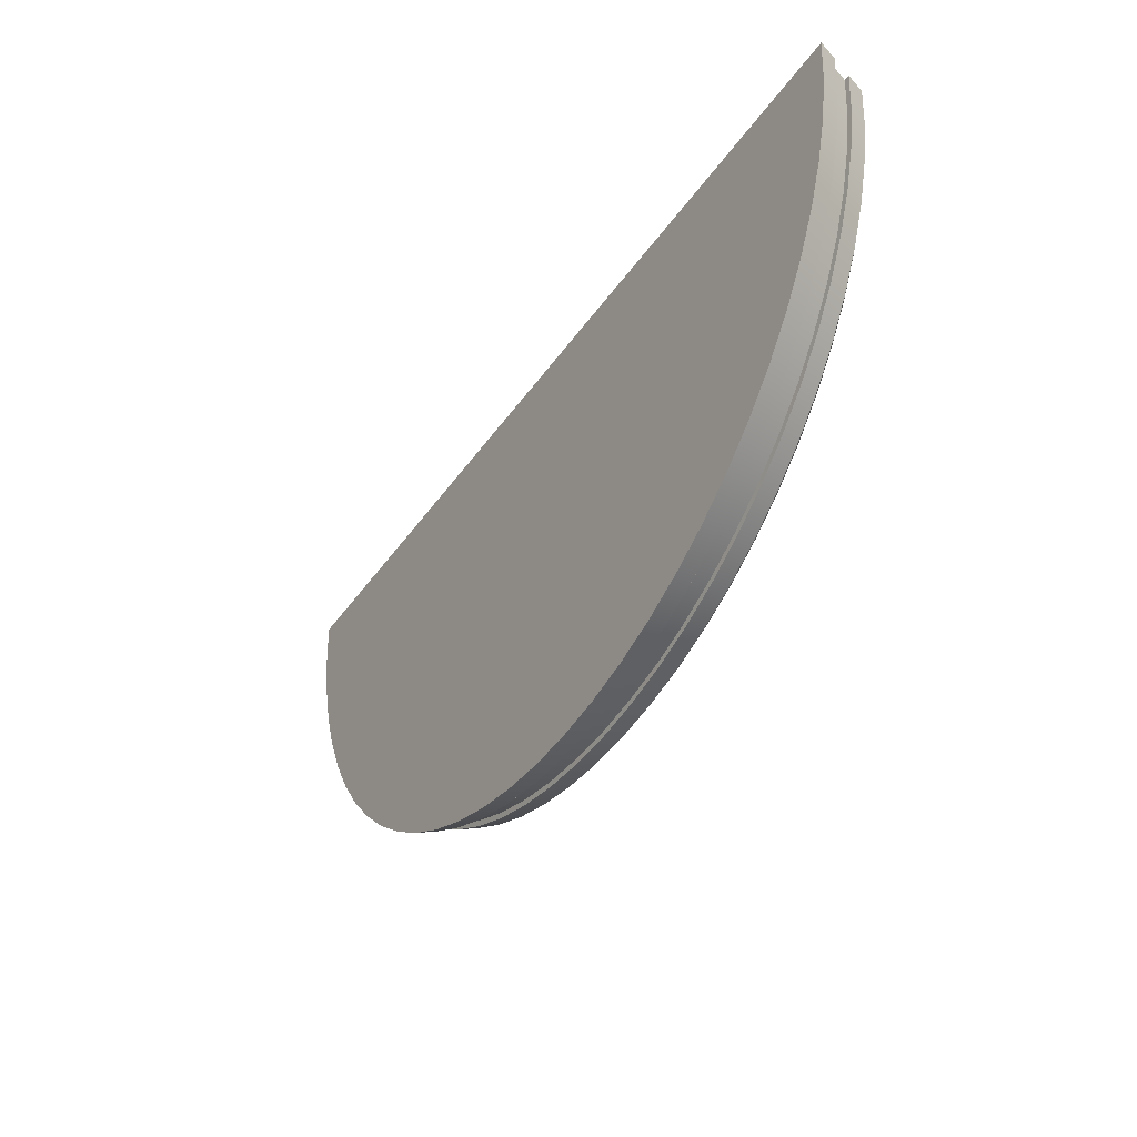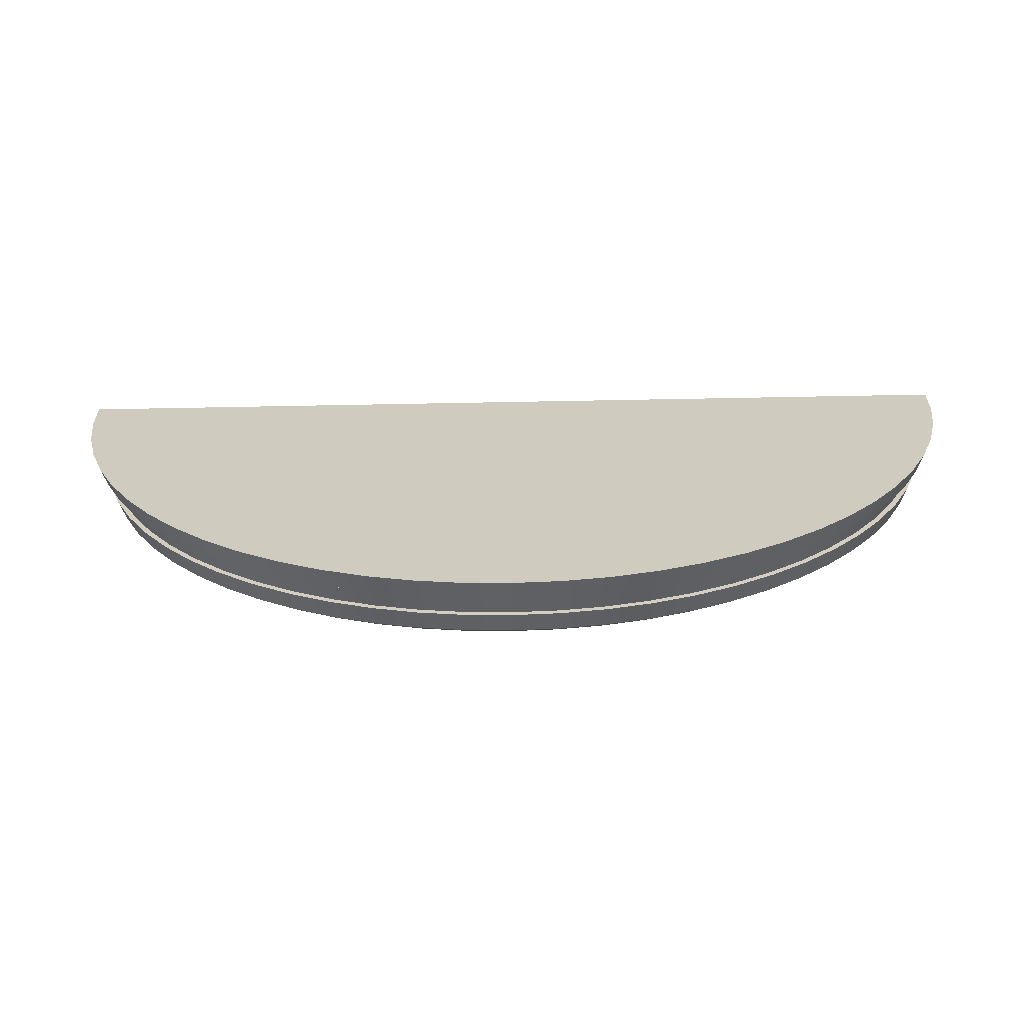
<metadata>
{"format":"obj","ext":"obj","renderer":"f3d","projection":"perspective","resolution":1024,"background":"white","views":[{"elev":-40.3,"azim":-121.3,"up":"+Y"},{"elev":-66.1,"azim":-178.9,"up":"+Y"}]}
</metadata>
<code>
g WPPlatform2SideExtender
v -4.382 -6.213 3.114
v 4.382 -6.213 3.114
v 4.361 -6.642 3.114
v -4.979 -6.703 3.061
v -5.087 -6.213 2.838
v -5.003 -6.213 3.061
v -5.063 -6.711 2.838
v -4.906 -7.189 3.061
v -4.989 -7.205 2.838
v -4.787 -7.665 3.061
v -4.868 -7.689 2.838
v -4.622 -8.127 3.061
v -4.7 -8.159 2.838
v -4.412 -8.571 3.061
v -4.486 -8.611 2.838
v -4.16 -8.992 3.061
v -4.23 -9.039 2.838
v -3.867 -9.386 3.061
v -3.932 -9.44 2.838
v -3.537 -9.75 3.061
v -3.597 -9.81 2.838
v -3.174 -10.08 3.061
v -3.227 -10.14 2.838
v -2.779 -10.37 3.061
v -2.826 -10.44 2.838
v -2.358 -10.62 3.061
v -2.398 -10.7 2.838
v -1.914 -10.83 3.061
v -1.947 -10.91 2.838
v -1.452 -11 3.061
v -1.477 -11.08 2.838
v -0.976 -11.12 3.061
v -0.9924 -11.2 2.838
v -0.4903 -11.19 3.061
v -0.4986 -11.28 2.838
v 3.071e-06 -11.22 3.061
v 3.214e-06 -11.3 2.838
v 0.4904 -11.19 3.061
v 0.4986 -11.28 2.838
v 0.976 -11.12 3.061
v 0.9924 -11.2 2.838
v 1.452 -11 3.061
v 1.477 -11.08 2.838
v 1.914 -10.83 3.061
v 1.947 -10.91 2.838
v 2.358 -10.62 3.061
v 2.398 -10.7 2.838
v 2.779 -10.37 3.061
v 2.826 -10.44 2.838
v 3.174 -10.08 3.061
v 3.227 -10.14 2.838
v 3.537 -9.75 3.061
v 3.597 -9.81 2.838
v 3.867 -9.386 3.061
v 3.932 -9.44 2.838
v 4.16 -8.992 3.061
v 4.23 -9.039 2.838
v 4.412 -8.571 3.061
v 4.486 -8.611 2.838
v 4.622 -8.127 3.061
v 4.7 -8.159 2.838
v 4.787 -7.665 3.061
v 4.868 -7.689 2.838
v 4.906 -7.189 3.061
v 4.989 -7.205 2.838
v 4.979 -6.703 3.061
v 5.063 -6.711 2.838
v 5.003 -6.213 3.061
v 5.087 -6.213 2.838
v 4.979 -6.703 3.061
v 4.917 -6.213 3.114
v 5.003 -6.213 3.061
v 4.893 -6.695 3.114
v 4.906 -7.189 3.061
v 4.823 -7.172 3.114
v 4.787 -7.665 3.061
v 4.705 -7.64 3.114
v 4.622 -8.127 3.061
v 4.543 -8.094 3.114
v 4.412 -8.571 3.061
v 4.337 -8.53 3.114
v 4.16 -8.992 3.061
v 4.088 -8.944 3.114
v 3.867 -9.386 3.061
v 3.801 -9.332 3.114
v 3.537 -9.75 3.061
v 3.477 -9.69 3.114
v 3.174 -10.08 3.061
v 3.119 -10.01 3.114
v 2.779 -10.37 3.061
v 2.732 -10.3 3.114
v 2.358 -10.62 3.061
v 2.318 -10.55 3.114
v 1.914 -10.83 3.061
v 1.882 -10.76 3.114
v 1.452 -11 3.061
v 1.427 -10.92 3.114
v 0.976 -11.12 3.061
v 0.9593 -11.04 3.114
v 0.4904 -11.19 3.061
v 0.482 -11.11 3.114
v 3.071e-06 -11.22 3.061
v 2.896e-06 -11.13 3.114
v -0.4903 -11.19 3.061
v -0.482 -11.11 3.114
v -0.976 -11.12 3.061
v -0.9593 -11.04 3.114
v -1.452 -11 3.061
v -1.427 -10.92 3.114
v -1.914 -10.83 3.061
v -1.882 -10.76 3.114
v -2.358 -10.62 3.061
v -2.318 -10.55 3.114
v -2.779 -10.37 3.061
v -2.732 -10.3 3.114
v -3.174 -10.08 3.061
v -3.119 -10.01 3.114
v -3.537 -9.75 3.061
v -3.477 -9.69 3.114
v -3.867 -9.386 3.061
v -3.801 -9.332 3.114
v -4.16 -8.992 3.061
v -4.088 -8.944 3.114
v -4.412 -8.571 3.061
v -4.337 -8.531 3.114
v -4.622 -8.127 3.061
v -4.543 -8.094 3.114
v -4.787 -7.665 3.061
v -4.705 -7.64 3.114
v -4.906 -7.189 3.061
v -4.823 -7.172 3.114
v -4.979 -6.703 3.061
v -4.893 -6.695 3.114
v -5.003 -6.213 3.061
v -4.917 -6.213 3.114
v 4.917 -6.213 3.114
v 4.361 -6.642 3.114
v 4.382 -6.213 3.114
v 4.893 -6.695 3.114
v 4.298 -7.067 3.114
v -4.382 -6.213 3.114
v 4.823 -7.172 3.114
v 4.193 -7.485 3.114
v 4.705 -7.64 3.114
v 4.048 -7.889 3.114
v 4.543 -8.094 3.114
v 3.864 -8.278 3.114
v 4.337 -8.53 3.114
v 3.643 -8.647 3.114
v 4.088 -8.944 3.114
v 3.387 -8.992 3.114
v 3.801 -9.332 3.114
v 3.098 -9.311 3.114
v 3.477 -9.69 3.114
v 2.78 -9.6 3.114
v 2.434 -9.856 3.114
v 3.119 -10.01 3.114
v 2.732 -10.3 3.114
v 2.066 -10.08 3.114
v 2.318 -10.55 3.114
v 1.677 -10.26 3.114
v 1.882 -10.76 3.114
v 1.272 -10.41 3.114
v 1.427 -10.92 3.114
v 0.8549 -10.51 3.114
v 0.9593 -11.04 3.114
v 0.4295 -10.57 3.114
v 0.482 -11.11 3.114
v 3.697e-06 -10.59 3.114
v 2.896e-06 -11.13 3.114
v -0.4295 -10.57 3.114
v -0.8549 -10.51 3.114
v -0.482 -11.11 3.114
v -0.9593 -11.04 3.114
v -1.272 -10.41 3.114
v -1.427 -10.92 3.114
v -1.677 -10.26 3.114
v -1.882 -10.76 3.114
v -2.066 -10.08 3.114
v -2.318 -10.55 3.114
v -2.434 -9.856 3.114
v -2.732 -10.3 3.114
v -2.78 -9.6 3.114
v -3.119 -10.01 3.114
v -3.098 -9.311 3.114
v -3.477 -9.69 3.114
v -3.387 -8.992 3.114
v -3.643 -8.647 3.114
v -3.801 -9.332 3.114
v -4.088 -8.944 3.114
v -3.864 -8.278 3.114
v -4.337 -8.531 3.114
v -4.048 -7.889 3.114
v -4.543 -8.094 3.114
v -4.193 -7.485 3.114
v -4.705 -7.64 3.114
v -4.298 -7.067 3.114
v -4.823 -7.172 3.114
v -4.361 -6.642 3.114
v -4.893 -6.695 3.114
v -4.917 -6.213 3.114
v 5.176 -6.213 2.604
v 5.26 -6.213 2.381
v 5.235 -6.728 2.381
v 5.151 -6.72 2.604
v 5.159 -7.239 2.381
v 5.076 -7.222 2.604
v 5.034 -7.739 2.381
v 4.953 -7.715 2.604
v 4.86 -8.225 2.381
v 4.782 -8.193 2.604
v 4.639 -8.692 2.381
v 4.564 -8.652 2.604
v 4.374 -9.135 2.381
v 4.303 -9.088 2.604
v 4.066 -9.549 2.381
v 4.001 -9.496 2.604
v 3.719 -9.932 2.381
v 3.66 -9.872 2.604
v 3.337 -10.28 2.381
v 3.283 -10.21 2.604
v 2.922 -10.59 2.381
v 2.875 -10.52 2.604
v 2.48 -10.85 2.381
v 2.44 -10.78 2.604
v 2.013 -11.07 2.381
v 1.981 -10.99 2.604
v 1.527 -11.25 2.381
v 1.502 -11.17 2.604
v 1.026 -11.37 2.381
v 1.01 -11.29 2.604
v 0.5156 -11.45 2.381
v 0.5073 -11.36 2.604
v 3.509e-06 -11.47 2.381
v 3.365e-06 -11.39 2.604
v -0.5156 -11.45 2.381
v -0.5073 -11.36 2.604
v -1.026 -11.37 2.381
v -1.01 -11.29 2.604
v -1.527 -11.25 2.381
v -1.502 -11.17 2.604
v -2.013 -11.07 2.381
v -1.981 -10.99 2.604
v -2.48 -10.85 2.381
v -2.44 -10.78 2.604
v -2.922 -10.59 2.381
v -2.875 -10.52 2.604
v -3.337 -10.28 2.381
v -3.283 -10.21 2.604
v -3.719 -9.932 2.381
v -3.66 -9.872 2.604
v -4.066 -9.549 2.381
v -4.001 -9.496 2.604
v -4.374 -9.135 2.381
v -4.303 -9.088 2.604
v -4.639 -8.692 2.381
v -4.564 -8.652 2.604
v -4.86 -8.225 2.381
v -4.782 -8.193 2.604
v -5.034 -7.739 2.381
v -4.953 -7.715 2.604
v -5.159 -7.239 2.381
v -5.076 -7.222 2.604
v -5.235 -6.728 2.381
v -5.151 -6.72 2.604
v -5.26 -6.213 2.381
v -5.176 -6.213 2.604
v 5.087 -6.714 2.605
v 5.024 -6.213 2.837
v 5.111 -6.213 2.605
v 5 -6.705 2.837
v 5.013 -7.21 2.605
v 4.927 -7.193 2.837
v 4.891 -7.696 2.605
v 4.808 -7.671 2.837
v 4.722 -8.169 2.605
v 4.641 -8.135 2.837
v 4.508 -8.622 2.605
v 4.431 -8.581 2.837
v 4.25 -9.052 2.605
v 4.177 -9.004 2.837
v 3.951 -9.455 2.605
v 3.883 -9.4 2.837
v 3.614 -9.827 2.605
v 3.552 -9.765 2.837
v 3.243 -10.16 2.605
v 3.187 -10.1 2.837
v 2.84 -10.46 2.605
v 2.791 -10.39 2.837
v 2.409 -10.72 2.605
v 2.368 -10.64 2.837
v 1.956 -10.93 2.605
v 1.923 -10.85 2.837
v 1.484 -11.1 2.605
v 1.458 -11.02 2.837
v 0.9972 -11.23 2.605
v 0.9801 -11.14 2.837
v 0.501 -11.3 2.605
v 0.4924 -11.21 2.837
v 3.412e-06 -11.32 2.605
v 3.263e-06 -11.24 2.837
v -0.501 -11.3 2.605
v -0.4924 -11.21 2.837
v -0.9972 -11.23 2.605
v -0.9801 -11.14 2.837
v -1.484 -11.1 2.605
v -1.458 -11.02 2.837
v -1.956 -10.93 2.605
v -1.923 -10.85 2.837
v -2.409 -10.72 2.605
v -2.368 -10.64 2.837
v -2.84 -10.46 2.605
v -2.791 -10.39 2.837
v -3.243 -10.16 2.605
v -3.187 -10.1 2.837
v -3.614 -9.827 2.605
v -3.552 -9.765 2.837
v -3.951 -9.455 2.605
v -3.883 -9.4 2.837
v -4.25 -9.052 2.605
v -4.177 -9.004 2.837
v -4.508 -8.622 2.605
v -4.431 -8.581 2.837
v -4.722 -8.169 2.605
v -4.641 -8.135 2.837
v -4.891 -7.696 2.605
v -4.808 -7.671 2.837
v -5.013 -7.21 2.605
v -4.927 -7.193 2.837
v -5.087 -6.714 2.605
v -5 -6.705 2.837
v -5.111 -6.213 2.605
v -5.024 -6.213 2.837
v 5.151 -6.72 2.604
v 5.111 -6.213 2.605
v 5.176 -6.213 2.604
v 5.087 -6.714 2.605
v 5.076 -7.222 2.604
v 5.013 -7.21 2.605
v 4.953 -7.715 2.604
v 4.891 -7.696 2.605
v 4.782 -8.193 2.604
v 4.722 -8.169 2.605
v 4.564 -8.652 2.604
v 4.508 -8.622 2.605
v 4.303 -9.088 2.604
v 4.25 -9.052 2.605
v 4.001 -9.496 2.604
v 3.951 -9.455 2.605
v 3.66 -9.872 2.604
v 3.614 -9.827 2.605
v 3.283 -10.21 2.604
v 3.243 -10.16 2.605
v 2.875 -10.52 2.604
v 2.84 -10.46 2.605
v 2.44 -10.78 2.604
v 2.409 -10.72 2.605
v 1.981 -10.99 2.604
v 1.956 -10.93 2.605
v 1.502 -11.17 2.604
v 1.484 -11.1 2.605
v 1.01 -11.29 2.604
v 0.9972 -11.23 2.605
v 0.5073 -11.36 2.604
v 0.501 -11.3 2.605
v 3.365e-06 -11.39 2.604
v 3.412e-06 -11.32 2.605
v -0.5073 -11.36 2.604
v -0.501 -11.3 2.605
v -1.01 -11.29 2.604
v -0.9972 -11.23 2.605
v -1.502 -11.17 2.604
v -1.484 -11.1 2.605
v -1.981 -10.99 2.604
v -1.956 -10.93 2.605
v -2.44 -10.78 2.604
v -2.409 -10.72 2.605
v -2.875 -10.52 2.604
v -2.84 -10.46 2.605
v -3.283 -10.21 2.604
v -3.243 -10.16 2.605
v -3.66 -9.872 2.604
v -3.614 -9.827 2.605
v -4.001 -9.496 2.604
v -3.951 -9.455 2.605
v -4.303 -9.088 2.604
v -4.25 -9.052 2.605
v -4.564 -8.652 2.604
v -4.508 -8.622 2.605
v -4.782 -8.193 2.604
v -4.722 -8.169 2.605
v -4.953 -7.715 2.604
v -4.891 -7.696 2.605
v -5.076 -7.222 2.604
v -5.013 -7.21 2.605
v -5.151 -6.72 2.604
v -5.087 -6.714 2.605
v -5.176 -6.213 2.604
v -5.111 -6.213 2.605
v 5.087 -6.213 2.838
v 5.024 -6.213 2.837
v 5 -6.705 2.837
v 5.063 -6.711 2.838
v 4.927 -7.193 2.837
v 4.989 -7.205 2.838
v 4.808 -7.671 2.837
v 4.868 -7.689 2.838
v 4.641 -8.135 2.837
v 4.7 -8.159 2.838
v 4.431 -8.581 2.837
v 4.486 -8.611 2.838
v 4.177 -9.004 2.837
v 4.23 -9.039 2.838
v 3.883 -9.4 2.837
v 3.932 -9.44 2.838
v 3.552 -9.765 2.837
v 3.597 -9.81 2.838
v 3.187 -10.1 2.837
v 3.227 -10.14 2.838
v 2.791 -10.39 2.837
v 2.826 -10.44 2.838
v 2.368 -10.64 2.837
v 2.398 -10.7 2.838
v 1.923 -10.85 2.837
v 1.947 -10.91 2.838
v 1.458 -11.02 2.837
v 1.477 -11.08 2.838
v 0.9801 -11.14 2.837
v 0.9924 -11.2 2.838
v 0.4924 -11.21 2.837
v 0.4986 -11.28 2.838
v 3.263e-06 -11.24 2.837
v 3.214e-06 -11.3 2.838
v -0.4924 -11.21 2.837
v -0.4986 -11.28 2.838
v -0.9801 -11.14 2.837
v -0.9924 -11.2 2.838
v -1.458 -11.02 2.837
v -1.477 -11.08 2.838
v -1.923 -10.85 2.837
v -1.947 -10.91 2.838
v -2.368 -10.64 2.837
v -2.398 -10.7 2.838
v -2.791 -10.39 2.837
v -2.826 -10.44 2.838
v -3.187 -10.1 2.837
v -3.227 -10.14 2.838
v -3.552 -9.765 2.837
v -3.597 -9.81 2.838
v -3.883 -9.4 2.837
v -3.932 -9.44 2.838
v -4.177 -9.004 2.837
v -4.23 -9.039 2.838
v -4.431 -8.581 2.837
v -4.486 -8.611 2.838
v -4.641 -8.135 2.837
v -4.7 -8.159 2.838
v -4.808 -7.671 2.837
v -4.868 -7.689 2.838
v -4.927 -7.193 2.837
v -4.989 -7.205 2.838
v -5 -6.705 2.837
v -5.063 -6.711 2.838
v -5.024 -6.213 2.837
v -5.087 -6.213 2.838
v 5.235 -6.728 2.381
v 5.26 -6.213 2.381
v -5.26 -6.213 2.381
v 5.159 -7.239 2.381
v 5.034 -7.739 2.381
v 4.86 -8.225 2.381
v 4.639 -8.692 2.381
v 4.374 -9.135 2.381
v 4.066 -9.549 2.381
v 3.719 -9.932 2.381
v 3.337 -10.28 2.381
v 2.922 -10.59 2.381
v 2.48 -10.85 2.381
v 2.013 -11.07 2.381
v 1.527 -11.25 2.381
v 1.026 -11.37 2.381
v 0.5156 -11.45 2.381
v 3.509e-06 -11.47 2.381
v -0.5156 -11.45 2.381
v -1.026 -11.37 2.381
v -1.527 -11.25 2.381
v -2.013 -11.07 2.381
v -2.48 -10.85 2.381
v -2.922 -10.59 2.381
v -3.337 -10.28 2.381
v -3.719 -9.932 2.381
v -5.26 -6.213 2.381
v -4.066 -9.549 2.381
v -3.719 -9.932 2.381
v -4.374 -9.135 2.381
v -4.639 -8.692 2.381
v -4.86 -8.225 2.381
v -5.034 -7.739 2.381
v -5.159 -7.239 2.381
v -5.235 -6.728 2.381
g WPPlatform2SideExtender_0
f 3 2 1
f 6 5 4
f 5 7 4
f 4 7 8
f 7 9 8
f 8 9 10
f 9 11 10
f 10 11 12
f 11 13 12
f 12 13 14
f 13 15 14
f 14 15 16
f 15 17 16
f 16 17 18
f 17 19 18
f 18 19 20
f 19 21 20
f 20 21 22
f 21 23 22
f 22 23 24
f 23 25 24
f 24 25 26
f 25 27 26
f 26 27 28
f 27 29 28
f 28 29 30
f 29 31 30
f 30 31 32
f 31 33 32
f 32 33 34
f 33 35 34
f 34 35 36
f 35 37 36
f 36 37 38
f 37 39 38
f 38 39 40
f 39 41 40
f 40 41 42
f 41 43 42
f 42 43 44
f 43 45 44
f 44 45 46
f 45 47 46
f 46 47 48
f 47 49 48
f 48 49 50
f 49 51 50
f 50 51 52
f 51 53 52
f 52 53 54
f 53 55 54
f 54 55 56
f 55 57 56
f 56 57 58
f 57 59 58
f 58 59 60
f 59 61 60
f 60 61 62
f 61 63 62
f 62 63 64
f 63 65 64
f 64 65 66
f 65 67 66
f 66 67 68
f 67 69 68
f 72 71 70
f 71 73 70
f 70 73 74
f 73 75 74
f 74 75 76
f 75 77 76
f 76 77 78
f 77 79 78
f 78 79 80
f 79 81 80
f 80 81 82
f 81 83 82
f 82 83 84
f 83 85 84
f 84 85 86
f 85 87 86
f 86 87 88
f 87 89 88
f 88 89 90
f 89 91 90
f 90 91 92
f 91 93 92
f 92 93 94
f 93 95 94
f 94 95 96
f 95 97 96
f 96 97 98
f 97 99 98
f 98 99 100
f 99 101 100
f 100 101 102
f 101 103 102
f 102 103 104
f 103 105 104
f 104 105 106
f 105 107 106
f 106 107 108
f 107 109 108
f 108 109 110
f 109 111 110
f 110 111 112
f 111 113 112
f 112 113 114
f 113 115 114
f 114 115 116
f 115 117 116
f 116 117 118
f 117 119 118
f 118 119 120
f 119 121 120
f 120 121 122
f 121 123 122
f 122 123 124
f 123 125 124
f 124 125 126
f 125 127 126
f 126 127 128
f 127 129 128
f 128 129 130
f 129 131 130
f 130 131 132
f 131 133 132
f 132 133 134
f 133 135 134
f 138 137 136
f 137 139 136
f 137 140 139
f 141 140 137
f 140 142 139
f 140 143 142
f 141 143 140
f 143 144 142
f 143 145 144
f 141 145 143
f 145 146 144
f 145 147 146
f 141 147 145
f 147 148 146
f 147 149 148
f 141 149 147
f 149 150 148
f 149 151 150
f 141 151 149
f 151 152 150
f 141 153 151
f 151 153 152
f 153 154 152
f 141 155 153
f 153 155 154
f 141 156 155
f 155 157 154
f 155 156 157
f 156 158 157
f 156 159 158
f 141 159 156
f 159 160 158
f 159 161 160
f 141 161 159
f 161 162 160
f 161 163 162
f 141 163 161
f 163 164 162
f 163 165 164
f 141 165 163
f 165 166 164
f 165 167 166
f 141 167 165
f 167 168 166
f 141 169 167
f 167 169 168
f 169 170 168
f 141 171 169
f 169 171 170
f 141 172 171
f 171 173 170
f 171 172 173
f 172 174 173
f 172 175 174
f 141 175 172
f 175 176 174
f 175 177 176
f 141 177 175
f 177 178 176
f 177 179 178
f 141 179 177
f 179 180 178
f 179 181 180
f 141 181 179
f 181 182 180
f 181 183 182
f 141 183 181
f 183 184 182
f 141 185 183
f 183 185 184
f 185 186 184
f 141 187 185
f 185 187 186
f 141 188 187
f 187 189 186
f 187 188 189
f 188 190 189
f 188 191 190
f 141 191 188
f 191 192 190
f 191 193 192
f 141 193 191
f 193 194 192
f 193 195 194
f 141 195 193
f 195 196 194
f 195 197 196
f 141 197 195
f 197 198 196
f 197 199 198
f 141 199 197
f 199 200 198
f 199 141 200
f 141 201 200
f 204 203 202
f 205 204 202
f 206 204 205
f 207 206 205
f 208 206 207
f 209 208 207
f 210 208 209
f 211 210 209
f 212 210 211
f 213 212 211
f 214 212 213
f 215 214 213
f 216 214 215
f 217 216 215
f 218 216 217
f 219 218 217
f 220 218 219
f 221 220 219
f 222 220 221
f 223 222 221
f 224 222 223
f 225 224 223
f 226 224 225
f 227 226 225
f 228 226 227
f 229 228 227
f 230 228 229
f 231 230 229
f 232 230 231
f 233 232 231
f 234 232 233
f 235 234 233
f 236 234 235
f 237 236 235
f 238 236 237
f 239 238 237
f 240 238 239
f 241 240 239
f 242 240 241
f 243 242 241
f 244 242 243
f 245 244 243
f 246 244 245
f 247 246 245
f 248 246 247
f 249 248 247
f 250 248 249
f 251 250 249
f 252 250 251
f 253 252 251
f 254 252 253
f 255 254 253
f 256 254 255
f 257 256 255
f 258 256 257
f 259 258 257
f 260 258 259
f 261 260 259
f 262 260 261
f 263 262 261
f 264 262 263
f 265 264 263
f 266 264 265
f 267 266 265
f 270 269 268
f 269 271 268
f 268 271 272
f 271 273 272
f 272 273 274
f 273 275 274
f 274 275 276
f 275 277 276
f 276 277 278
f 277 279 278
f 278 279 280
f 279 281 280
f 280 281 282
f 281 283 282
f 282 283 284
f 283 285 284
f 284 285 286
f 285 287 286
f 286 287 288
f 287 289 288
f 288 289 290
f 289 291 290
f 290 291 292
f 291 293 292
f 292 293 294
f 293 295 294
f 294 295 296
f 295 297 296
f 296 297 298
f 297 299 298
f 298 299 300
f 299 301 300
f 300 301 302
f 301 303 302
f 302 303 304
f 303 305 304
f 304 305 306
f 305 307 306
f 306 307 308
f 307 309 308
f 308 309 310
f 309 311 310
f 310 311 312
f 311 313 312
f 312 313 314
f 313 315 314
f 314 315 316
f 315 317 316
f 316 317 318
f 317 319 318
f 318 319 320
f 319 321 320
f 320 321 322
f 321 323 322
f 322 323 324
f 323 325 324
f 324 325 326
f 325 327 326
f 326 327 328
f 327 329 328
f 328 329 330
f 329 331 330
f 330 331 332
f 331 333 332
f 336 335 334
f 335 337 334
f 334 337 338
f 337 339 338
f 338 339 340
f 339 341 340
f 340 341 342
f 341 343 342
f 342 343 344
f 343 345 344
f 344 345 346
f 345 347 346
f 346 347 348
f 347 349 348
f 348 349 350
f 349 351 350
f 350 351 352
f 351 353 352
f 352 353 354
f 353 355 354
f 354 355 356
f 355 357 356
f 356 357 358
f 357 359 358
f 358 359 360
f 359 361 360
f 360 361 362
f 361 363 362
f 362 363 364
f 363 365 364
f 364 365 366
f 365 367 366
f 366 367 368
f 367 369 368
f 368 369 370
f 369 371 370
f 370 371 372
f 371 373 372
f 372 373 374
f 373 375 374
f 374 375 376
f 375 377 376
f 376 377 378
f 377 379 378
f 378 379 380
f 379 381 380
f 380 381 382
f 381 383 382
f 382 383 384
f 383 385 384
f 384 385 386
f 385 387 386
f 386 387 388
f 387 389 388
f 388 389 390
f 389 391 390
f 390 391 392
f 391 393 392
f 392 393 394
f 393 395 394
f 394 395 396
f 395 397 396
f 396 397 398
f 397 399 398
f 402 401 400
f 403 402 400
f 404 402 403
f 405 404 403
f 406 404 405
f 407 406 405
f 408 406 407
f 409 408 407
f 410 408 409
f 411 410 409
f 412 410 411
f 413 412 411
f 414 412 413
f 415 414 413
f 416 414 415
f 417 416 415
f 418 416 417
f 419 418 417
f 420 418 419
f 421 420 419
f 422 420 421
f 423 422 421
f 424 422 423
f 425 424 423
f 426 424 425
f 427 426 425
f 428 426 427
f 429 428 427
f 430 428 429
f 431 430 429
f 432 430 431
f 433 432 431
f 434 432 433
f 435 434 433
f 436 434 435
f 437 436 435
f 438 436 437
f 439 438 437
f 440 438 439
f 441 440 439
f 442 440 441
f 443 442 441
f 444 442 443
f 445 444 443
f 446 444 445
f 447 446 445
f 448 446 447
f 449 448 447
f 450 448 449
f 451 450 449
f 452 450 451
f 453 452 451
f 454 452 453
f 455 454 453
f 456 454 455
f 457 456 455
f 458 456 457
f 459 458 457
f 460 458 459
f 461 460 459
f 462 460 461
f 463 462 461
f 464 462 463
f 465 464 463
f 468 467 466
f 466 469 468
f 469 470 468
f 470 471 468
f 471 472 468
f 472 473 468
f 473 474 468
f 474 475 468
f 475 476 468
f 476 477 468
f 477 478 468
f 478 479 468
f 479 480 468
f 480 481 468
f 481 482 468
f 482 483 468
f 483 484 468
f 484 485 468
f 485 486 468
f 486 487 468
f 487 488 468
f 488 489 468
f 489 490 468
f 490 491 468
f 494 493 492
f 493 495 492
f 495 496 492
f 496 497 492
f 497 498 492
f 498 499 492
f 499 500 492

</code>
